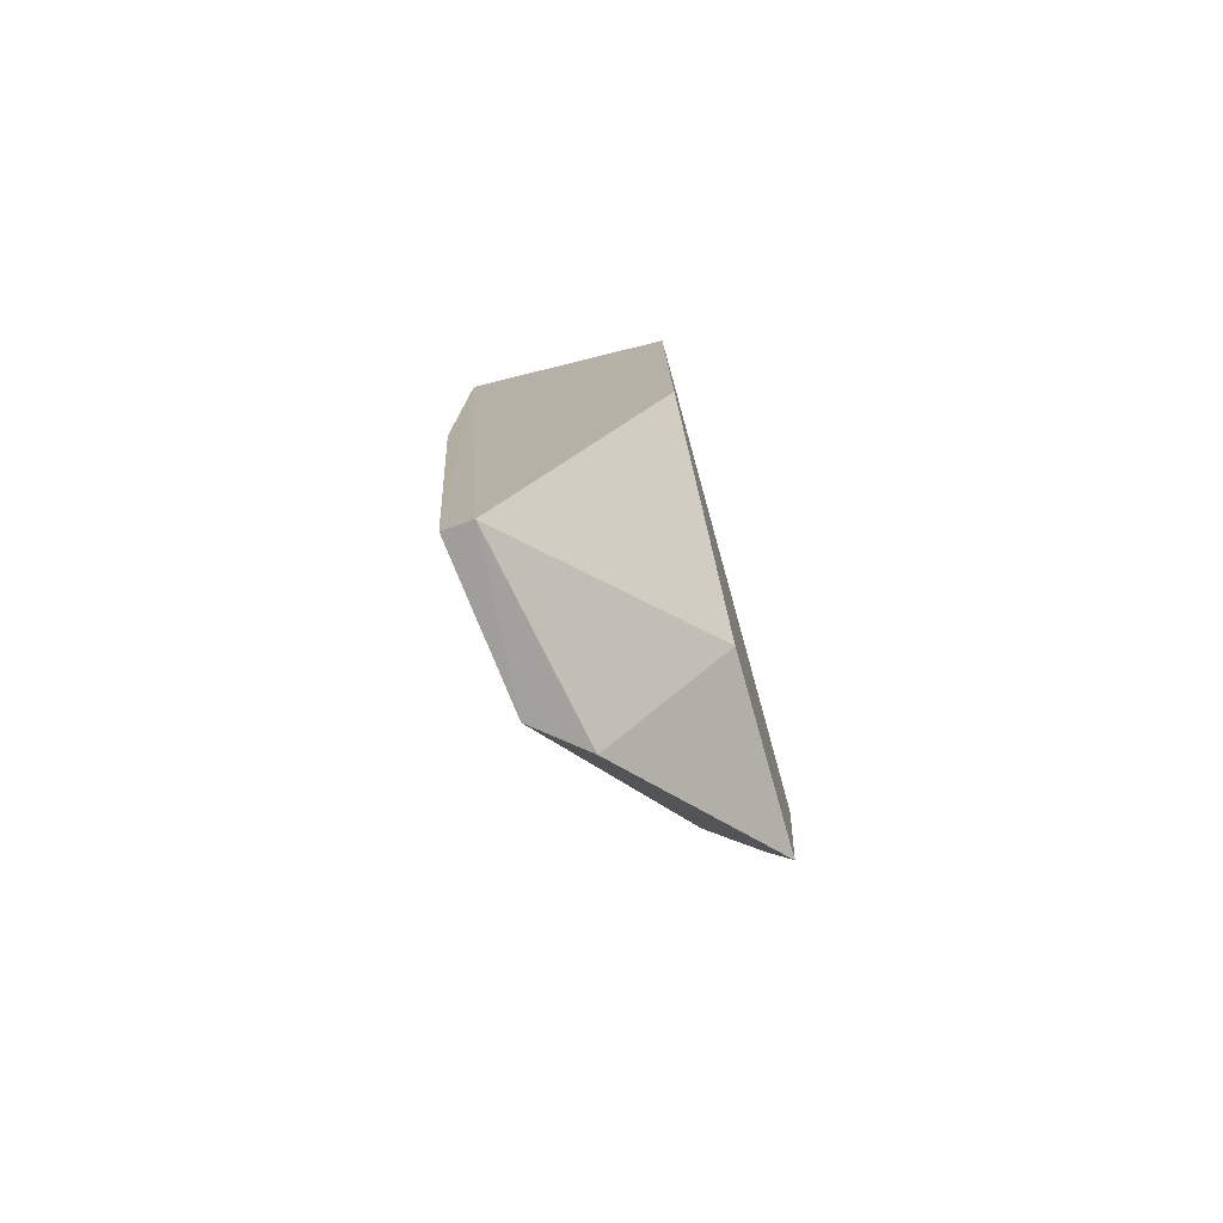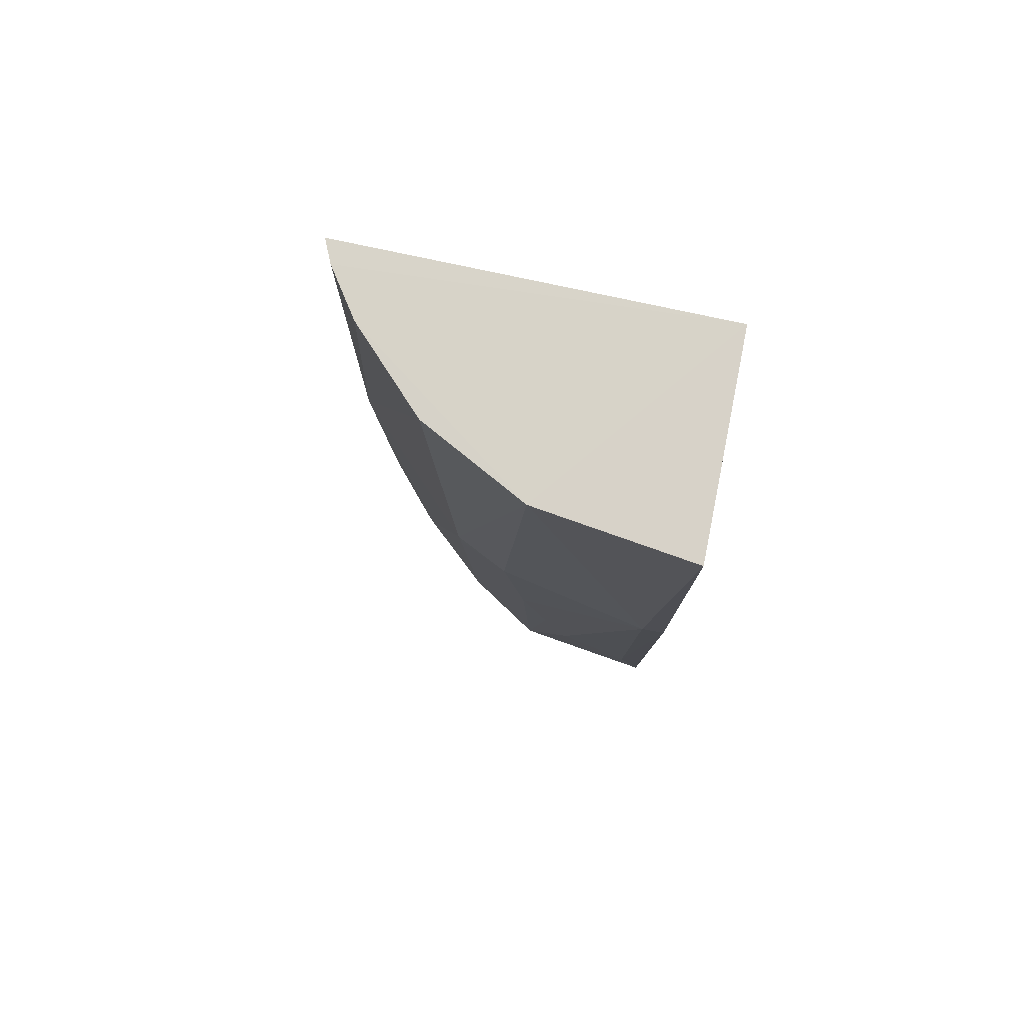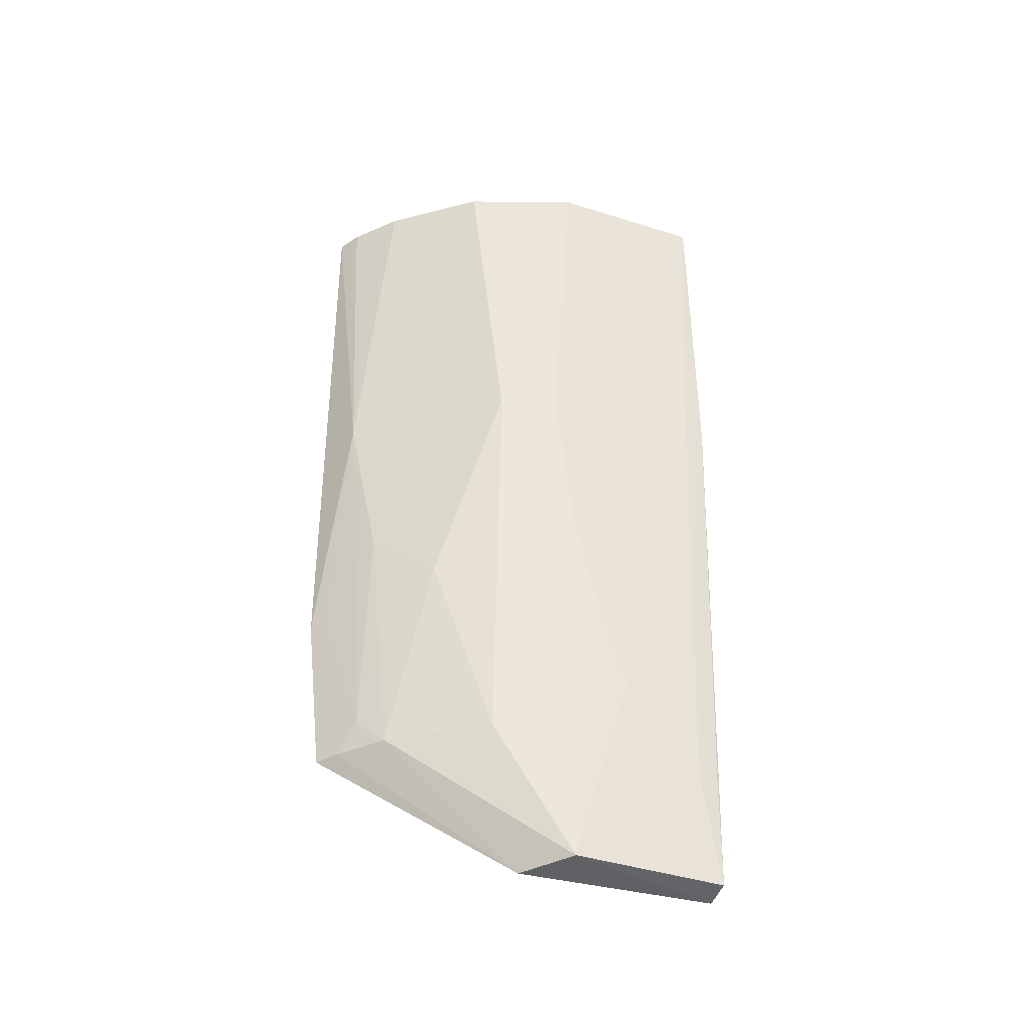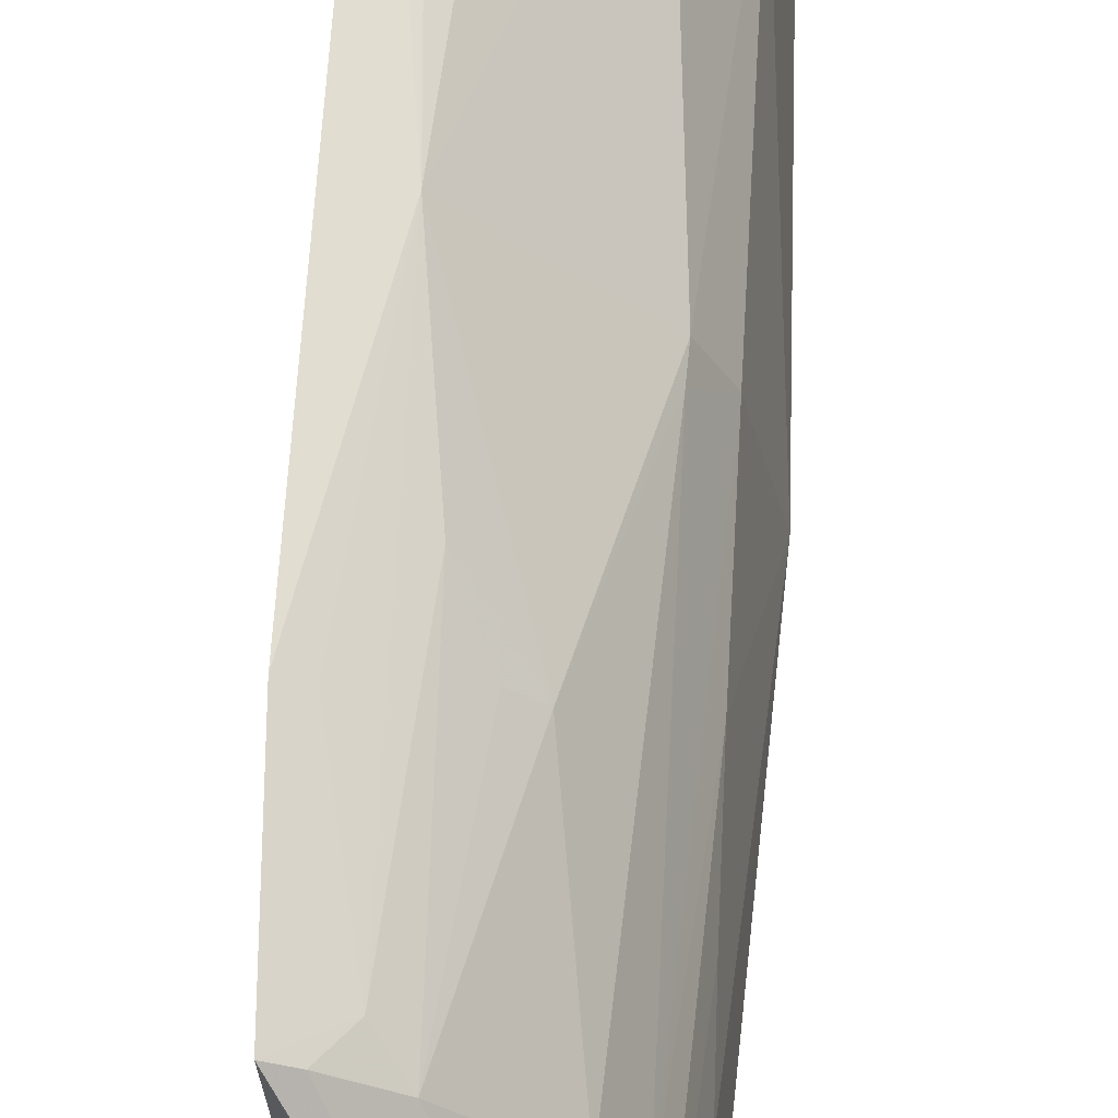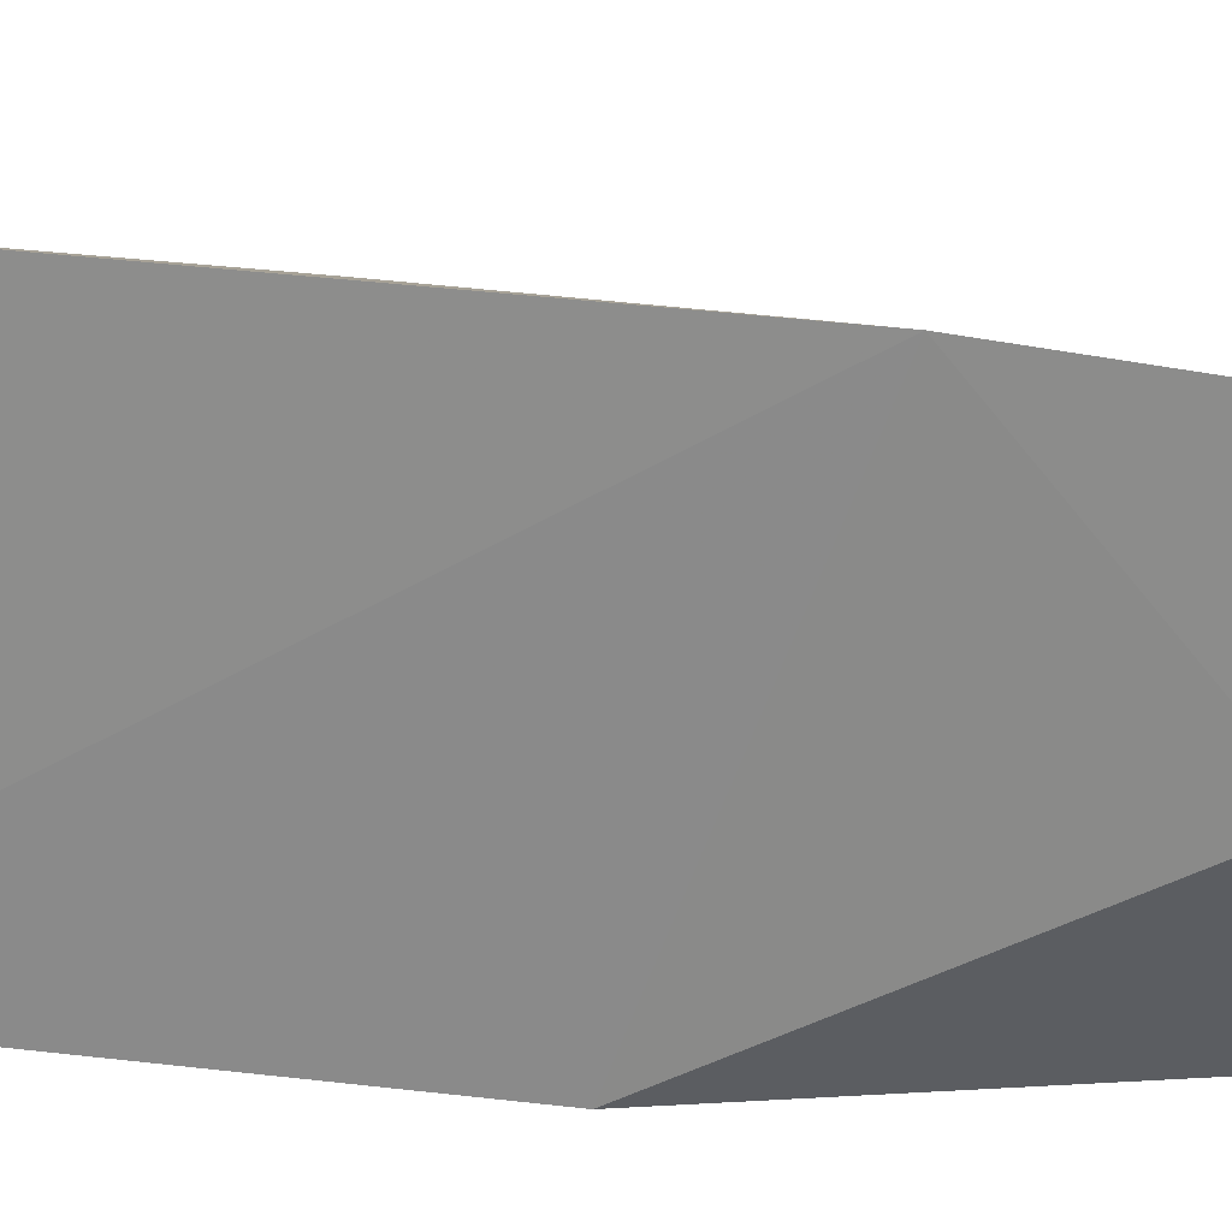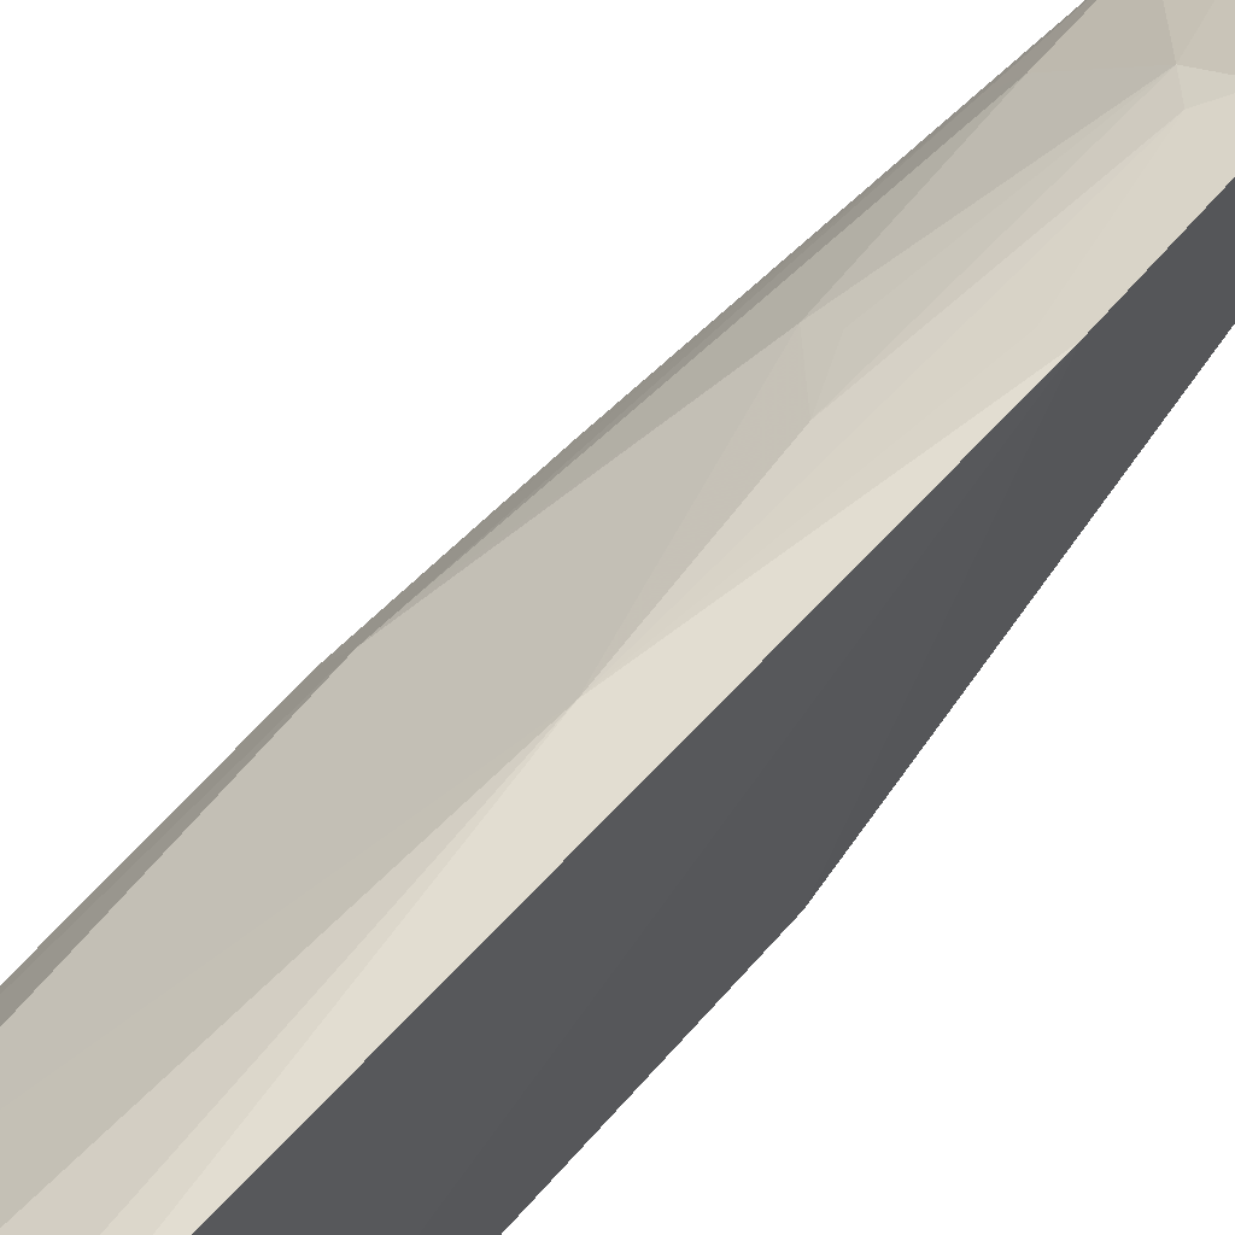
<metadata>
{"format":"obj","ext":"obj","renderer":"f3d","projection":"perspective","resolution":1024,"background":"white","views":[{"elev":-77.2,"azim":13.8,"up":"+Z"},{"elev":77.6,"azim":-78.7,"up":"+Z"},{"elev":-41.5,"azim":-118.5,"up":"+Z"},{"elev":63.5,"azim":-177.3,"up":"+Y"},{"elev":21.8,"azim":102.5,"up":"+Y"},{"elev":63.5,"azim":41.3,"up":"+Y"}]}
</metadata>
<code>
v -0.09261 -0.01345 0.2652
v -0.09261 0.07746 -0.1591
v -0.08565 0.1866 -0.0673
v -0.08954 0.1918 0.2657
v -0.2135 0.0006649 0.06958
v -0.09261 -0.01345 0.007575
v -0.2113 -0.01338 0.2653
v -0.1813 0.06885 -0.2335
v -0.1277 0.1689 0.2664
v -0.1778 -0.01452 -0.2371
v -0.0891 0.1774 -0.1586
v -0.1992 0.07184 0.2662
v -0.1022 0.1862 0.2661
v -0.1929 -0.0127 -0.2344
v -0.155 0.08814 -0.236
v -0.1514 0.1401 -0.05168
v -0.1962 0.08389 0.06958
v -0.1127 0.1809 0.06958
v -0.2134 -0.01142 0.06958
v -0.1961 0.04238 -0.1275
v -0.1253 0.1538 -0.1577
v -0.166 0.1094 -0.1576
v -0.169 0.1289 0.2663
v -0.1124 0.1653 -0.1425
v -0.1976 0.0006162 -0.1731
v -0.1952 0.07244 -0.02151
v -0.1005 0.1709 -0.1581
v -0.1238 0.1672 -0.02136
v -0.1816 0.1133 0.06958
v -0.09705 0.1801 -0.06683
v -0.1974 -0.01131 -0.1731
v -0.1953 0.05732 -0.08213
v -0.1386 0.1517 -0.05164
v -0.18 0.08336 -0.1576
v -0.1808 0.1128 0.05433
f 1 3 4
f 6 2 3
f 6 3 1
f 10 6 1
f 10 1 7
f 10 2 6
f 11 3 2
f 12 7 1
f 12 1 9
f 12 5 7
f 13 9 1
f 13 1 4
f 14 10 7
f 14 8 10
f 15 10 8
f 15 11 2
f 15 2 10
f 17 5 12
f 18 13 4
f 18 4 3
f 18 9 13
f 19 14 7
f 19 7 5
f 21 15 8
f 22 21 8
f 22 16 21
f 23 12 9
f 23 9 18
f 24 3 11
f 25 19 5
f 25 5 20
f 25 20 8
f 25 8 14
f 26 5 17
f 27 11 15
f 27 15 21
f 27 24 11
f 27 21 24
f 28 16 18
f 28 24 21
f 28 18 24
f 29 17 12
f 29 12 23
f 29 23 18
f 29 18 16
f 30 24 18
f 30 18 3
f 30 3 24
f 31 25 14
f 31 14 19
f 31 19 25
f 32 26 8
f 32 8 20
f 32 20 5
f 32 5 26
f 33 28 21
f 33 21 16
f 33 16 28
f 34 22 8
f 34 8 26
f 34 26 17
f 35 22 34
f 35 29 16
f 35 16 22
f 35 34 17
f 35 17 29

</code>
